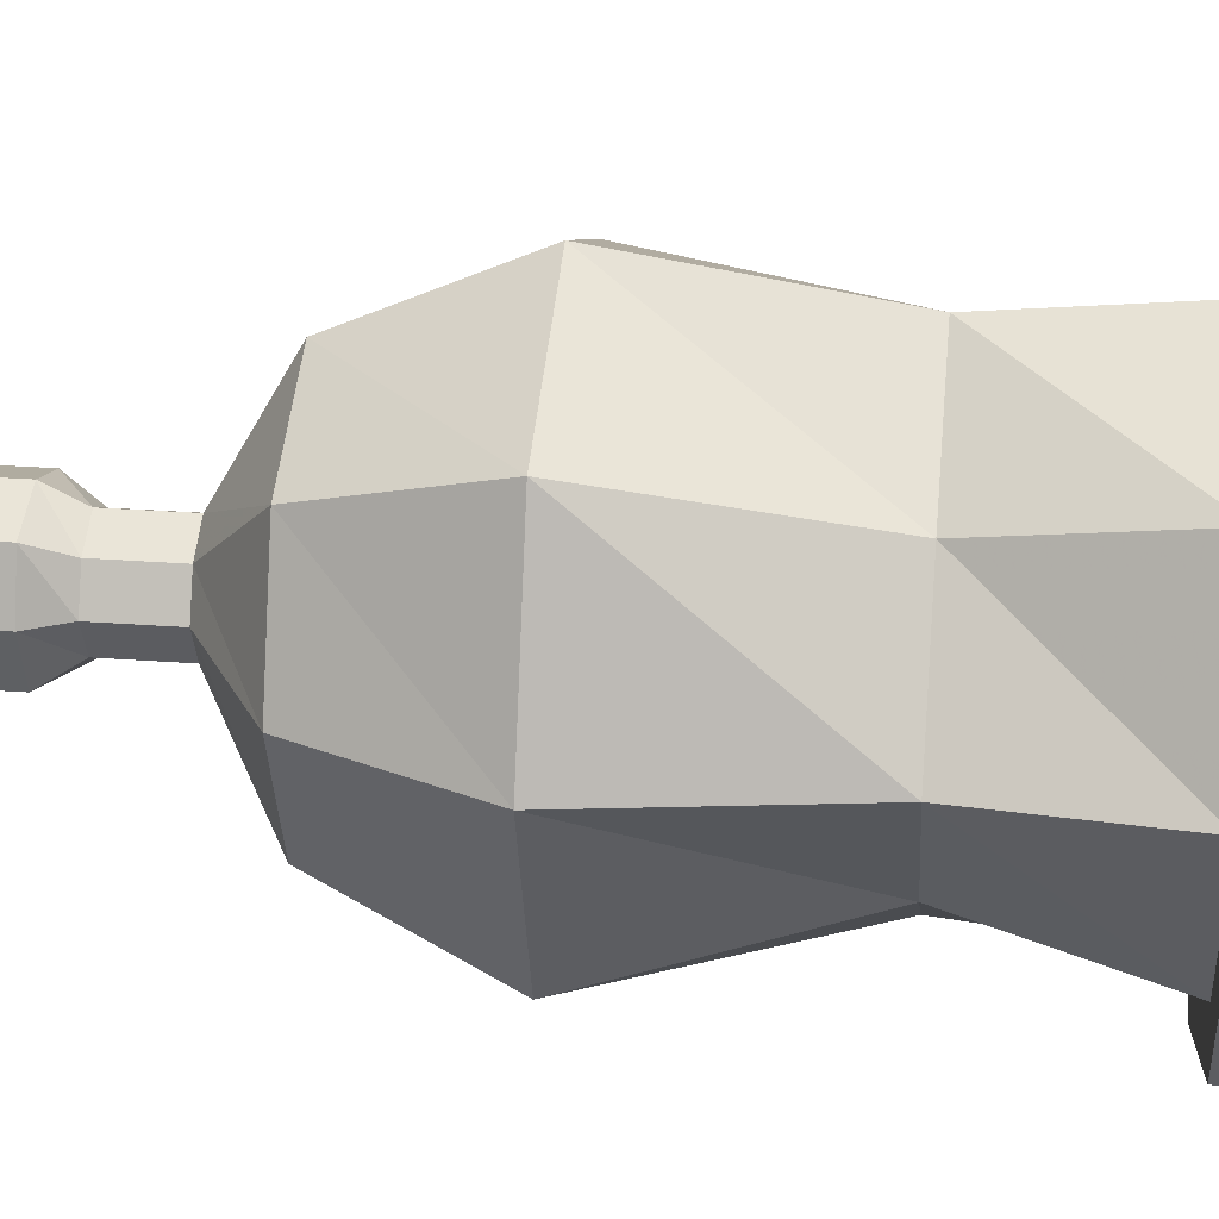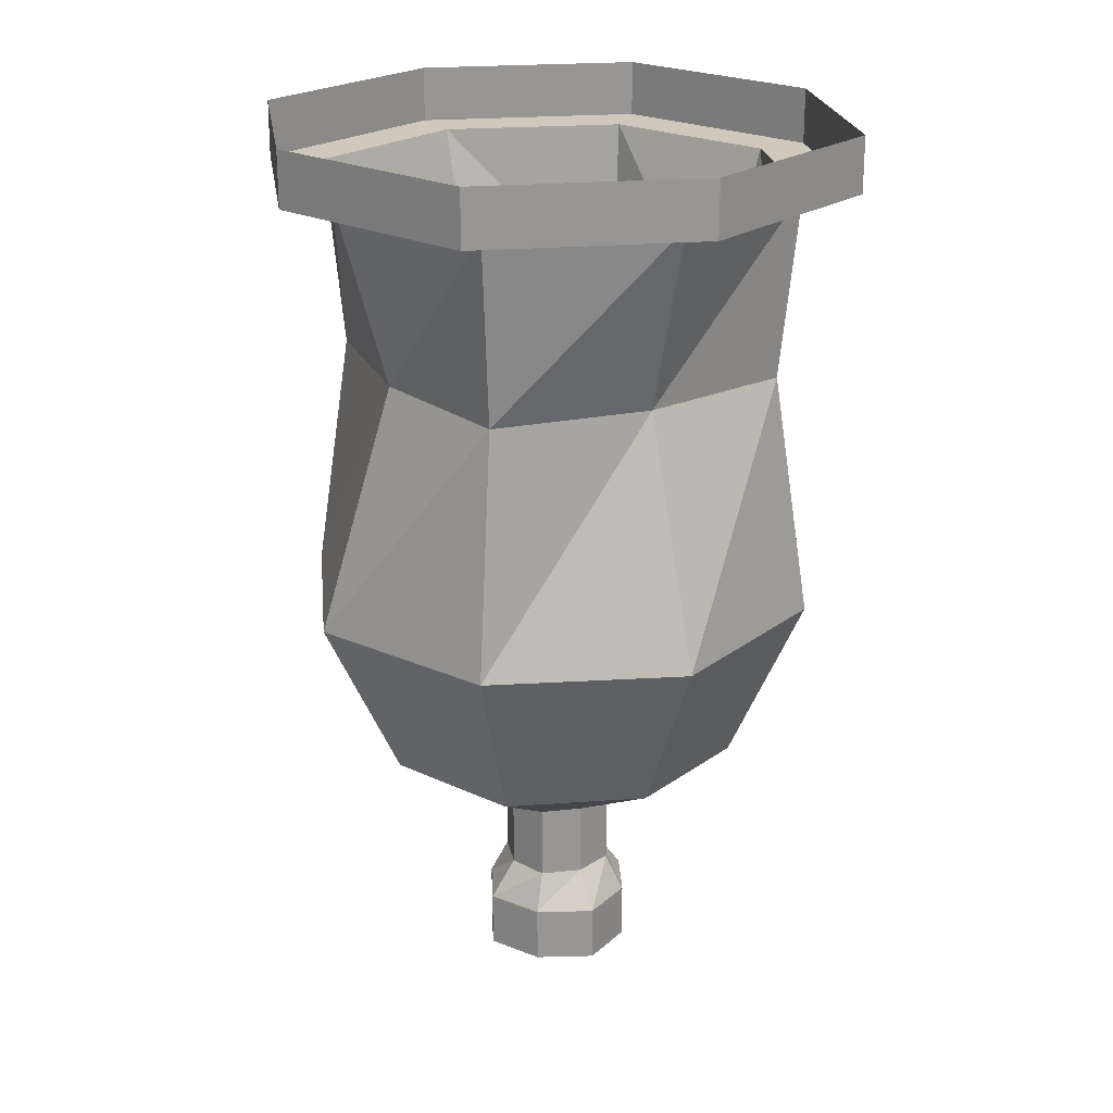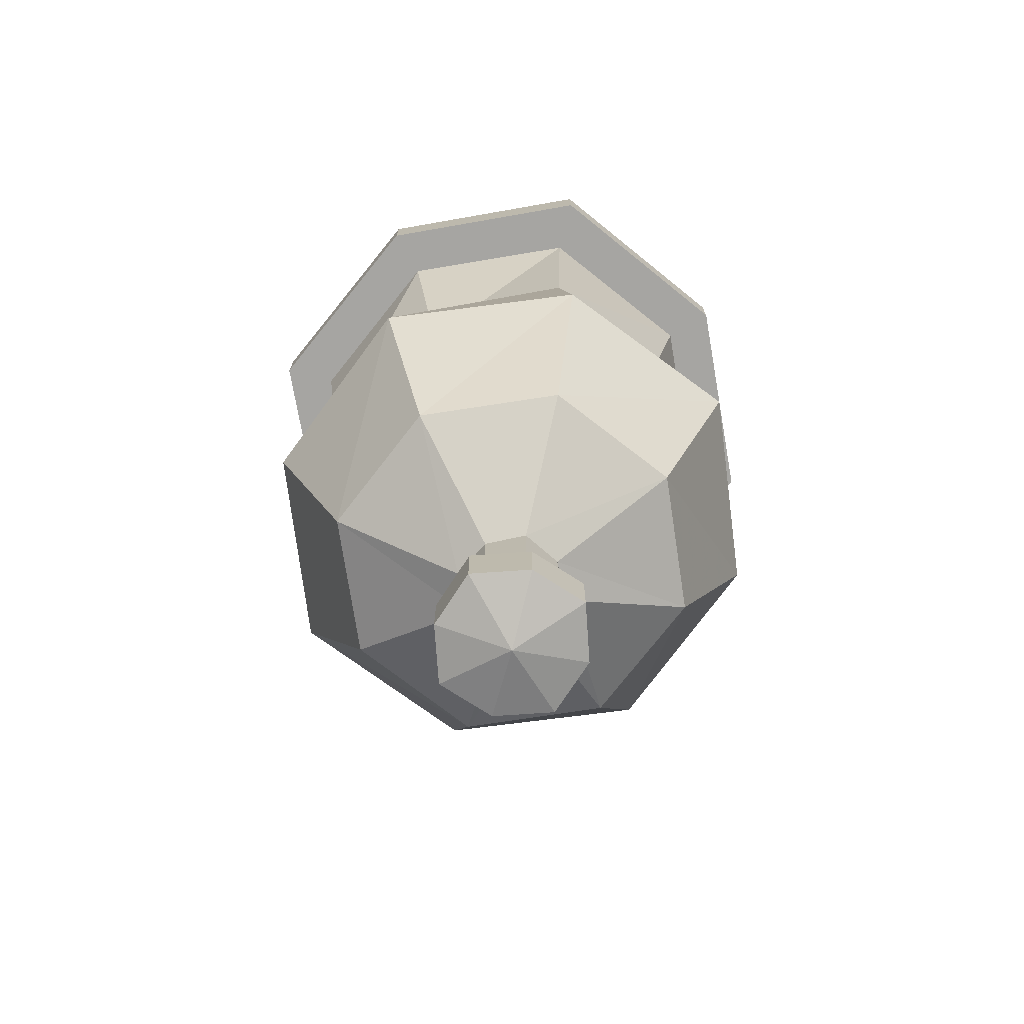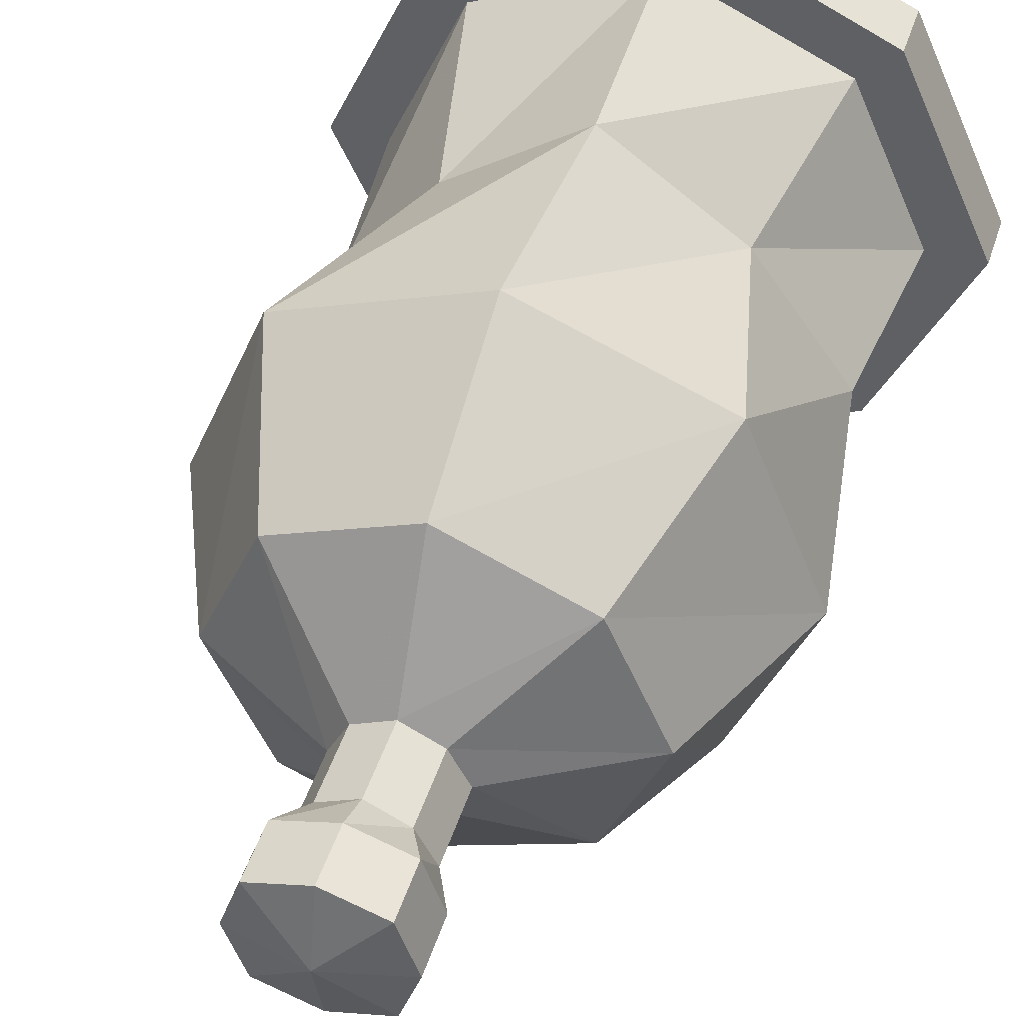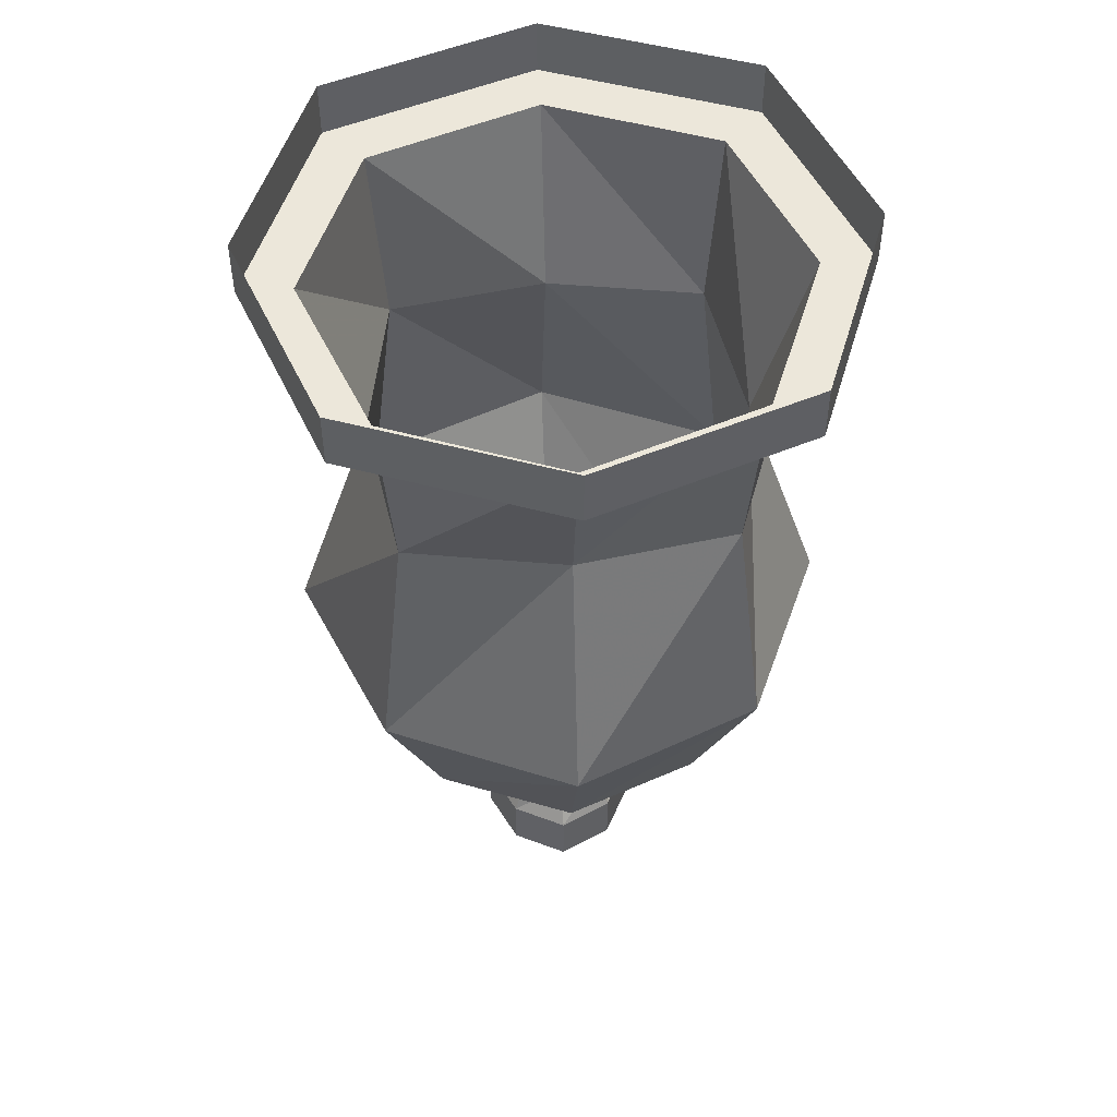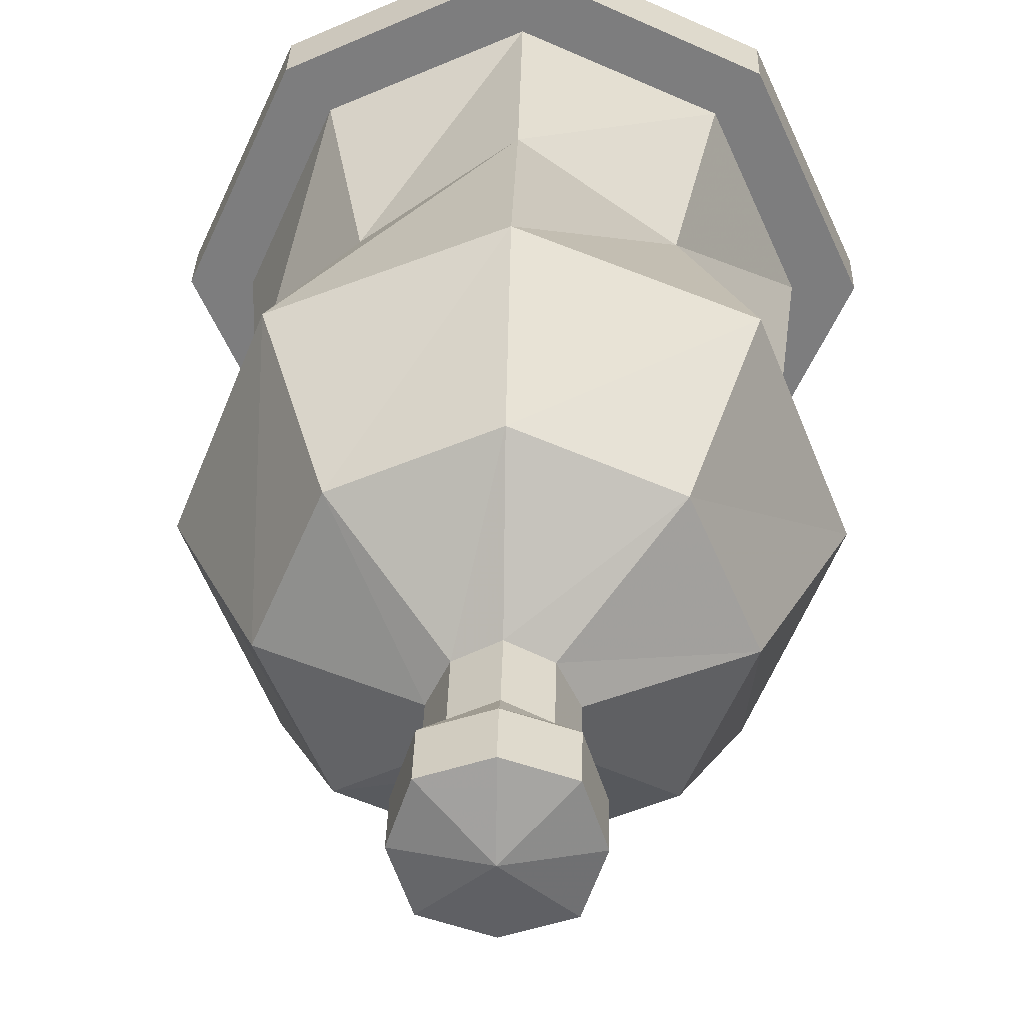
<metadata>
{"format":"obj","ext":"obj","renderer":"f3d","projection":"perspective","resolution":1024,"background":"white","views":[{"elev":28.0,"azim":96.5,"up":"+Z"},{"elev":22.4,"azim":-74.1,"up":"+Y"},{"elev":-73.8,"azim":-104.5,"up":"+Y"},{"elev":46.7,"azim":17.7,"up":"+Z"},{"elev":50.6,"azim":130.9,"up":"+Y"},{"elev":30.7,"azim":1.3,"up":"+Z"}]}
</metadata>
<code>
v 0.08594 0 0.08594
v 0 0 0.125
v 0 -0.02344 0.125
v 0.08594 -0.02344 0.08594
v 0.125 0 0
v 0.125 -0.02344 0
v 0.08594 0 -0.08594
v 0.08594 -0.02344 -0.08594
v 0 0 -0.125
v 0 -0.02344 -0.125
v -0.08594 0 -0.08594
v -0.08594 -0.02344 -0.08594
v -0.125 0 0
v -0.125 -0.02344 0
v -0.08594 0 0.08594
v -0.08594 -0.02344 0.08594
v -0.07031 -0.02344 0.07031
v 0 -0.02344 0.1016
v 0.07031 -0.02344 0.07031
v 0.1016 -0.02344 0
v 0.07031 -0.02344 -0.07031
v 0 -0.02344 -0.1016
v -0.07031 -0.02344 -0.07031
v -0.1016 -0.02344 0
v -0.09375 -0.1016 0
v -0.05469 -0.1016 0.05469
v 0 -0.1016 0.09375
v 0.05469 -0.1016 0.05469
v 0.09375 -0.1016 0
v 0.05469 -0.1016 -0.05469
v 0 -0.1016 -0.09375
v -0.05469 -0.1016 -0.05469
v -0.07812 -0.2031 -0.07812
v -0.1094 -0.2031 0
v -0.07812 -0.2031 0.07812
v 0 -0.2031 0.1094
v 0.07812 -0.2031 0.07812
v 0.1094 -0.2031 0
v 0.07812 -0.2031 -0.07812
v 0 -0.2031 -0.1094
v 0 -0.2734 -0.07812
v -0.05469 -0.2734 -0.05469
v -0.07812 -0.2734 0
v -0.05469 -0.2734 0.05469
v 0 -0.2734 0.07812
v 0.05469 -0.2734 0.05469
v 0.07812 -0.2734 0
v 0.05469 -0.2734 -0.05469
v 0.01562 -0.3047 -0.01562
v 0 -0.3047 -0.02344
v -0.01562 -0.3047 -0.01562
v -0.02344 -0.3047 0
v -0.01562 -0.3047 0.01562
v 0 -0.3047 0.02344
v 0.01562 -0.3047 0.01562
v 0.02344 -0.3047 0
v 0.02344 -0.3359 0
v 0.01562 -0.3359 -0.01562
v 0 -0.3359 -0.02344
v -0.01562 -0.3359 -0.01562
v -0.02344 -0.3359 0
v -0.01562 -0.3359 0.01562
v 0 -0.3359 0.02344
v 0.01562 -0.3359 0.01562
v 0.02344 -0.3516 0.02344
v 0.03125 -0.3516 0
v 0.02344 -0.3516 -0.02344
v 0 -0.3516 -0.03125
v -0.02344 -0.3516 -0.02344
v -0.03125 -0.3516 0
v -0.02344 -0.3516 0.02344
v 0 -0.3516 0.03125
v 0 -0.375 0.03125
v 0.02344 -0.375 0.02344
v 0.03125 -0.375 0
v 0.02344 -0.375 -0.02344
v 0 -0.375 -0.03125
v -0.02344 -0.375 -0.02344
v -0.03125 -0.375 0
v -0.02344 -0.375 0.02344
v 0 -0.3828 0
f 1 2 3
f 1 3 4
f 1 4 5
f 5 4 6
f 5 6 7
f 7 6 8
f 7 8 9
f 9 8 10
f 9 10 11
f 11 10 12
f 11 12 13
f 13 12 14
f 13 14 15
f 15 14 16
f 15 16 2
f 2 16 3
f 57 64 65
f 57 65 66
f 57 66 58
f 58 66 67
f 58 67 59
f 59 67 68
f 59 68 60
f 60 68 69
f 60 69 61
f 61 69 70
f 61 70 62
f 62 70 71
f 62 71 63
f 63 71 72
f 63 72 64
f 64 72 65
f 3 16 17
f 3 17 18
f 3 18 4
f 4 18 19
f 4 19 6
f 6 19 20
f 6 20 8
f 8 20 21
f 8 21 10
f 10 21 22
f 10 22 12
f 12 22 23
f 12 23 14
f 14 23 24
f 14 24 16
f 16 24 17
f 49 56 57
f 49 57 58
f 49 58 50
f 50 58 59
f 50 59 51
f 51 59 60
f 51 60 52
f 52 60 61
f 52 61 53
f 53 61 62
f 53 62 54
f 54 62 63
f 54 63 55
f 55 63 64
f 55 64 56
f 56 64 57
f 65 72 73
f 65 73 74
f 65 74 66
f 66 74 75
f 66 75 67
f 67 75 76
f 67 76 68
f 68 76 77
f 68 77 69
f 69 77 78
f 69 78 70
f 70 78 79
f 70 79 71
f 71 79 80
f 71 80 72
f 72 80 73
f 17 24 25
f 17 25 26
f 17 26 18
f 18 26 27
f 18 27 19
f 19 27 28
f 19 28 20
f 20 28 29
f 20 29 21
f 21 29 30
f 21 30 22
f 22 30 31
f 22 31 23
f 23 31 32
f 23 32 24
f 24 32 25
f 25 32 33
f 25 33 34
f 25 34 26
f 26 34 35
f 26 35 27
f 27 35 36
f 27 36 28
f 28 36 37
f 28 37 29
f 29 37 38
f 29 38 30
f 30 38 39
f 30 39 31
f 31 39 40
f 31 40 32
f 32 40 33
f 33 40 41
f 33 41 42
f 33 42 34
f 34 42 43
f 34 43 35
f 35 43 44
f 35 44 36
f 36 44 45
f 36 45 37
f 37 45 46
f 37 46 38
f 38 46 47
f 38 47 39
f 39 47 48
f 39 48 40
f 40 48 41
f 41 48 49
f 41 49 50
f 41 50 42
f 42 50 51
f 42 51 43
f 43 51 52
f 43 52 44
f 44 52 53
f 44 53 45
f 45 53 54
f 45 54 46
f 46 54 55
f 46 55 47
f 47 55 56
f 47 56 48
f 48 56 49
f 73 80 81
f 73 81 74
f 74 81 75
f 75 81 76
f 76 81 77
f 77 81 78
f 78 81 79
f 79 81 80

</code>
